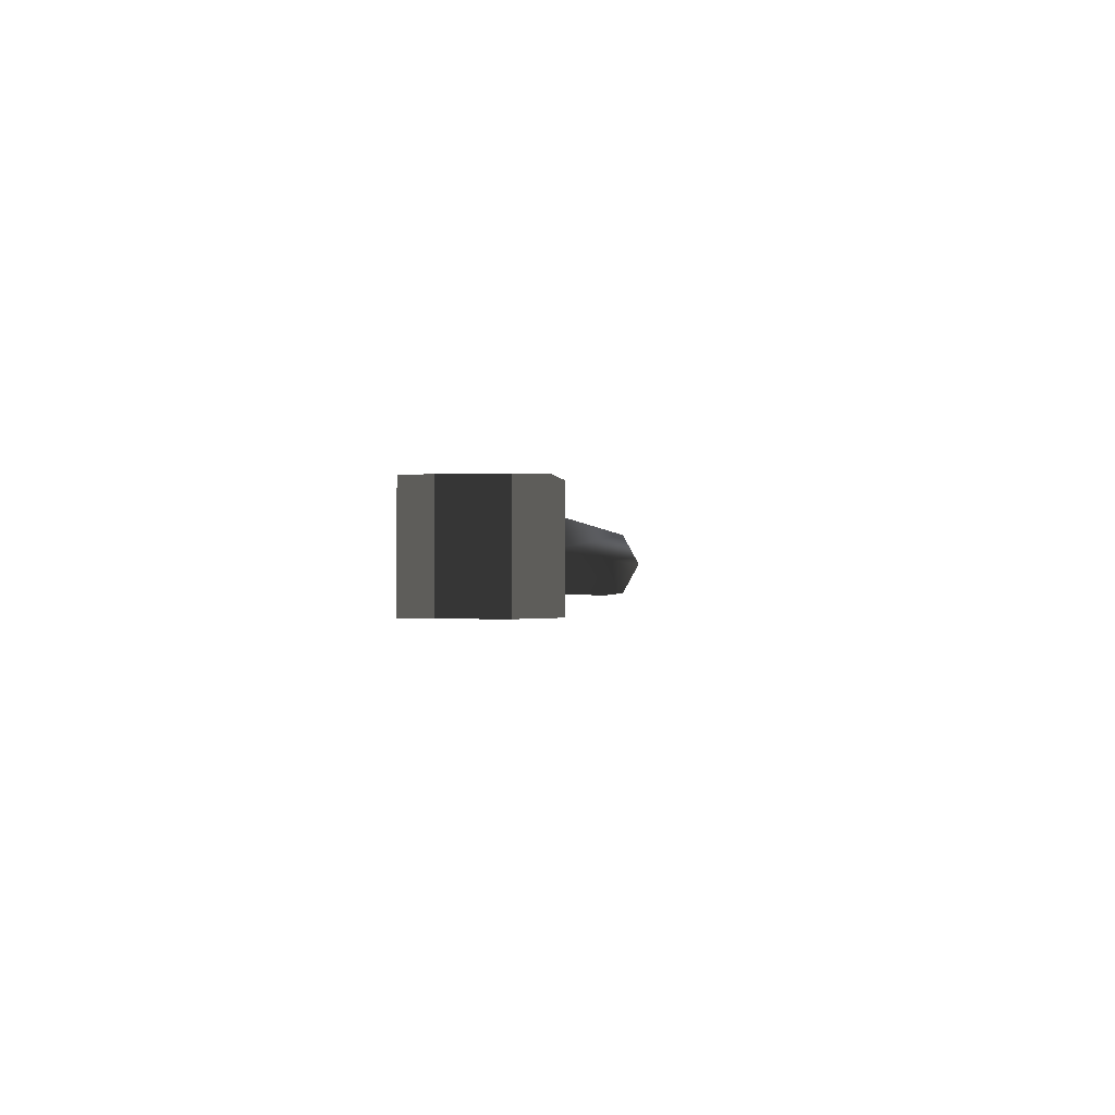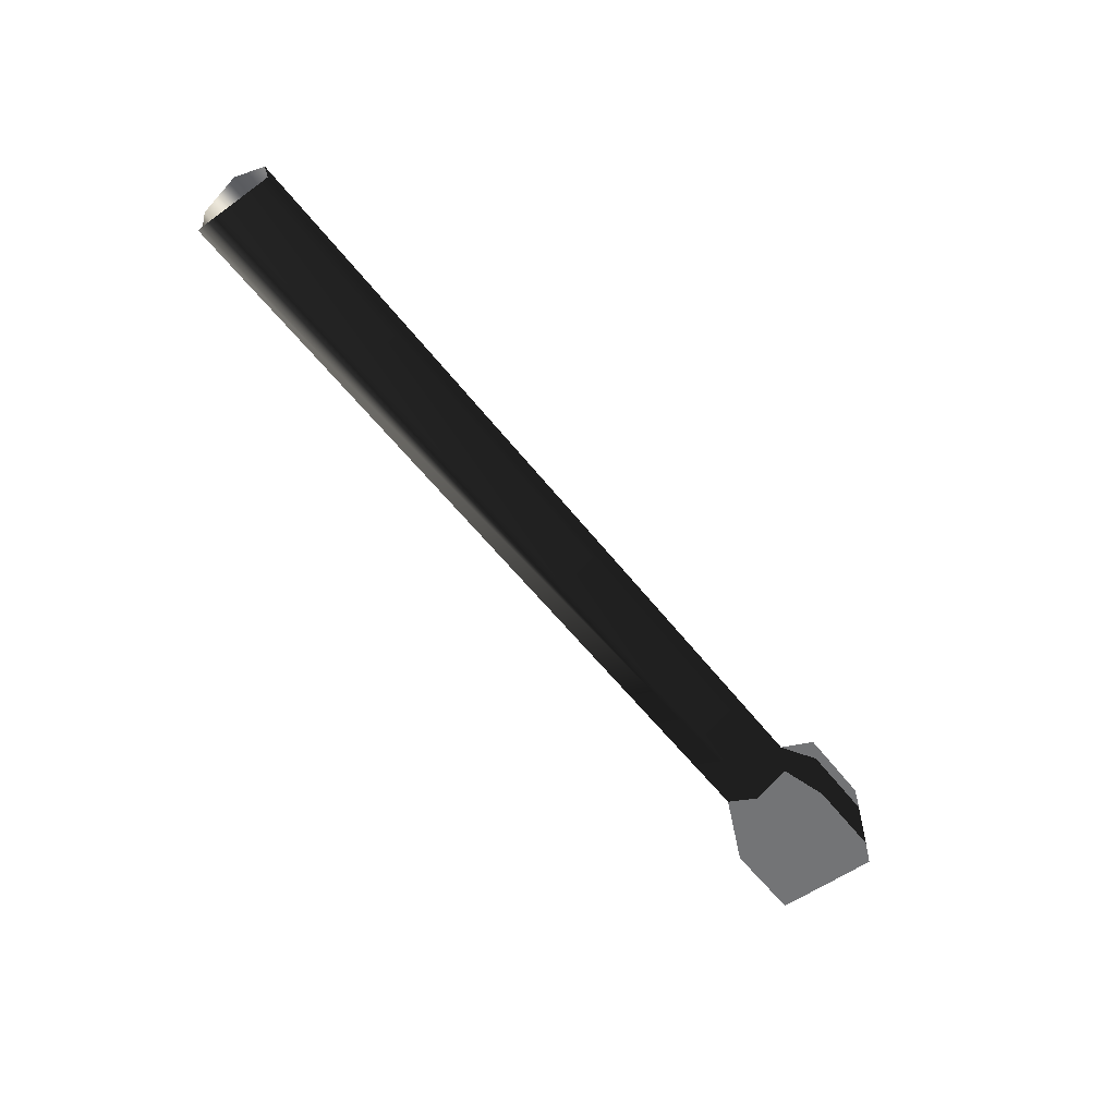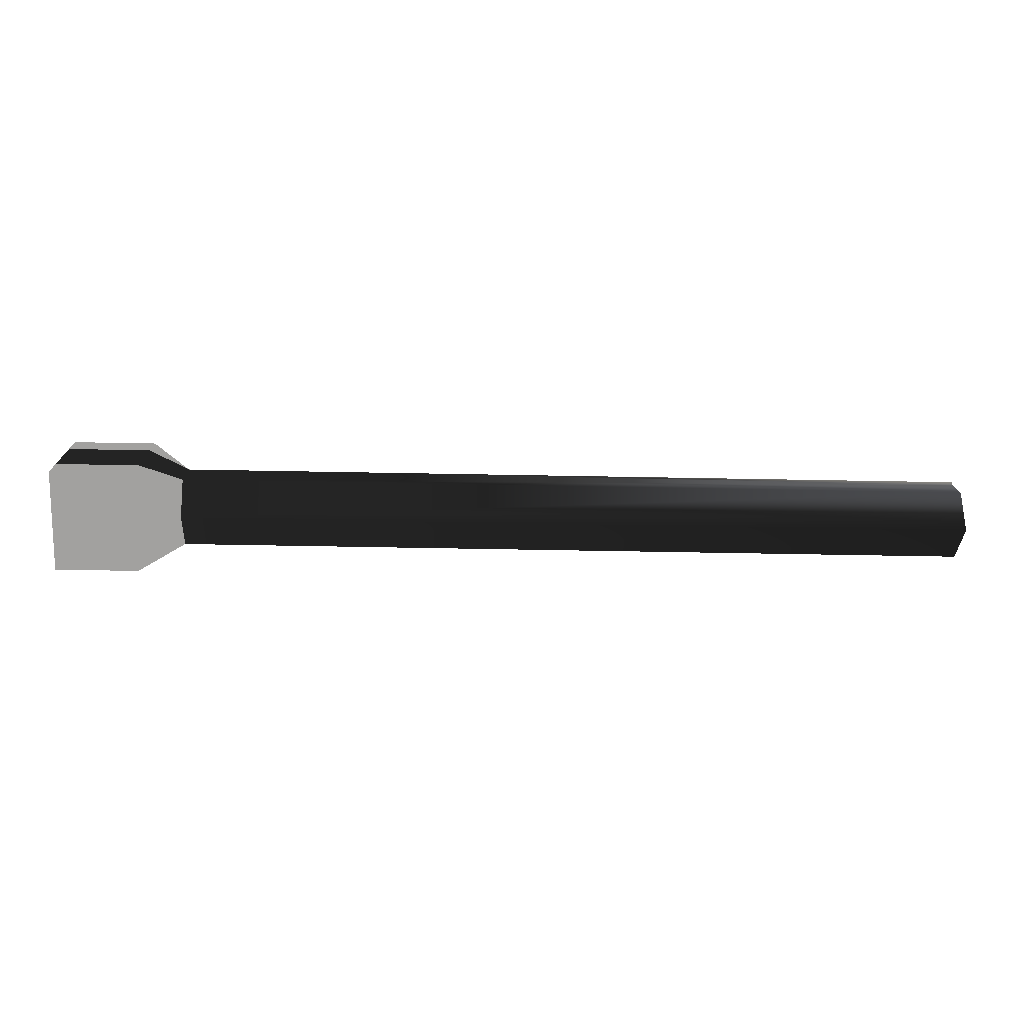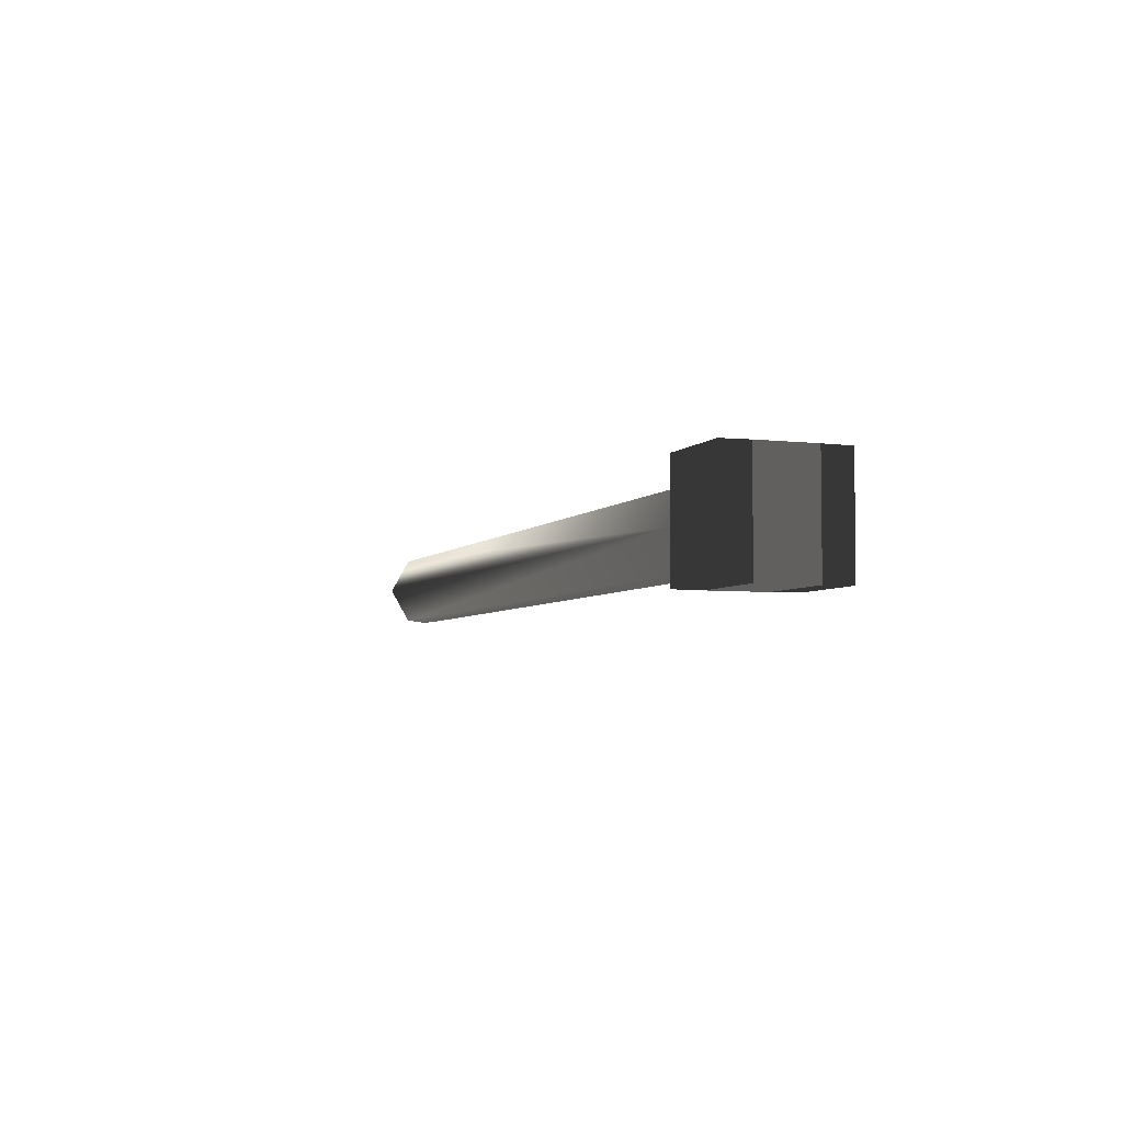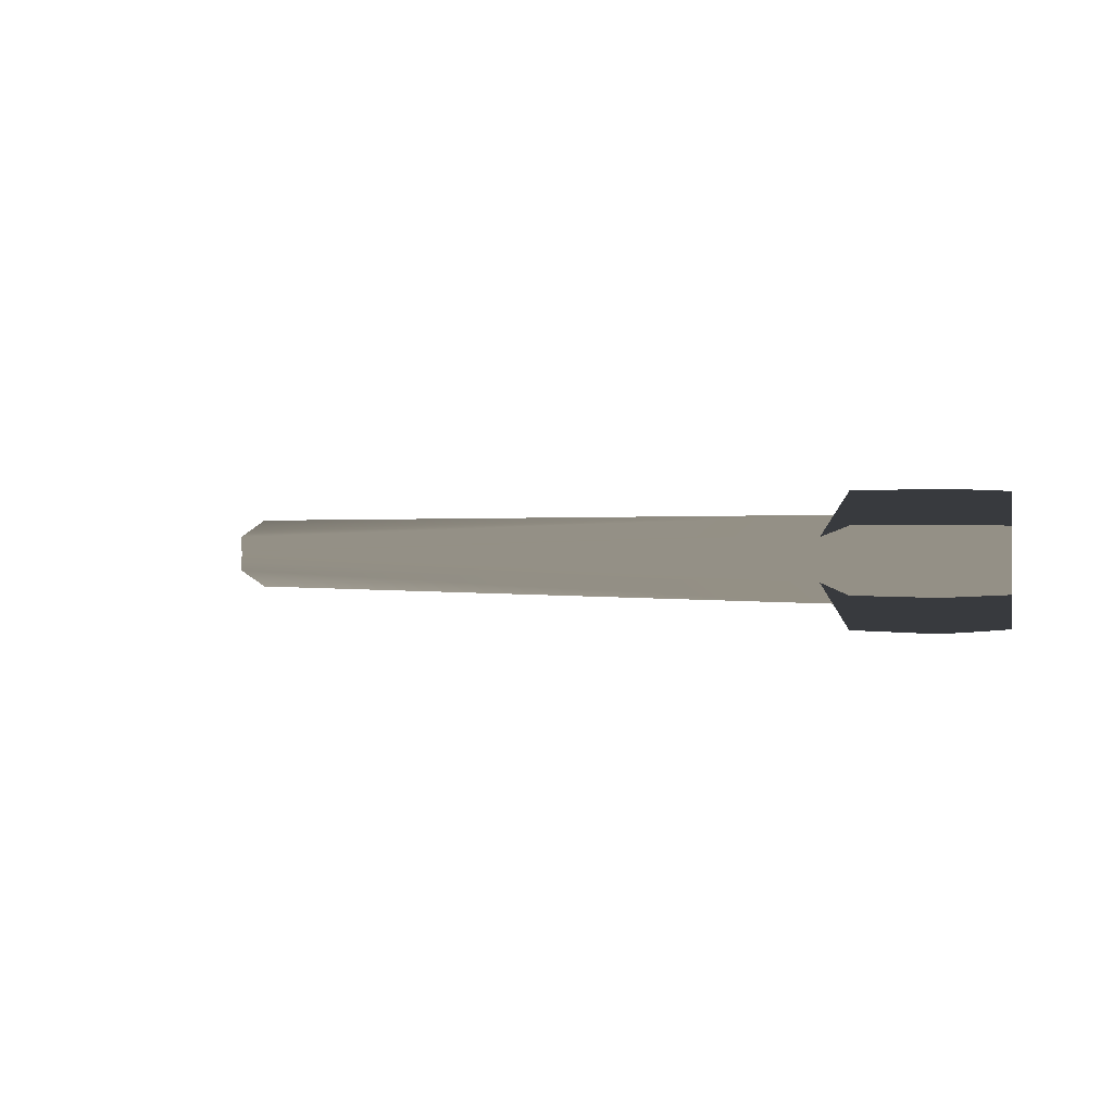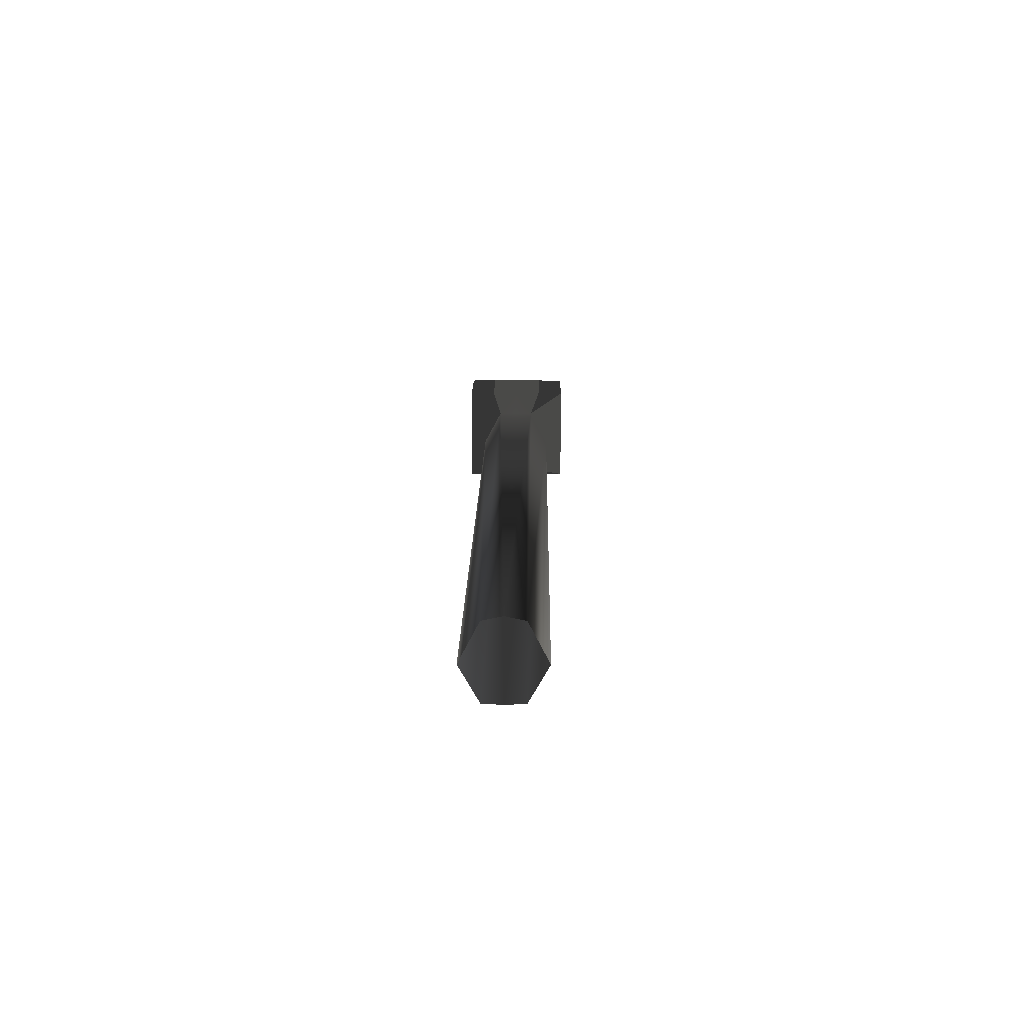
<metadata>
{"format":"obj","ext":"obj","renderer":"f3d","projection":"perspective","resolution":1024,"background":"white","views":[{"elev":-1.0,"azim":97.5,"up":"+Y"},{"elev":-56.1,"azim":-53.0,"up":"+Z"},{"elev":-72.2,"azim":179.0,"up":"+Z"},{"elev":-4.7,"azim":69.3,"up":"+Y"},{"elev":0.6,"azim":44.7,"up":"+Z"},{"elev":15.0,"azim":-89.2,"up":"+Y"}]}
</metadata>
<code>
o Sphere.002
v 0.5082 0.02058 0.01103
v 0.5331 0.03087 -0
v 0.5083 0.02065 -0
v 0.5082 0.02058 -0.01103
v 0.5331 -0.03087 0
v 0.5082 -0.02058 0.01103
v 0.5083 -0.02065 0
v 0.5082 -0.02058 -0.01103
v 0.03821 -0.02206 0
v 0.03565 -0.02058 -0.01103
v 0.5081 -0 -0.02206
v 0.03565 0.02058 0.01103
v 0.5081 0 0.02206
v 0.03565 -0.02058 0.01103
v 0.03309 0 0.02206
v 0.03565 0.02058 -0.01103
v 0.03309 -0 -0.02206
v 0.03821 0.02206 -0
v 0.5331 0 0.03309
v 0.5831 -0.0307 0.03299
v 0.5331 -0.0307 0.03299
v 0.5831 0.0307 0.03299
v 0.5331 0.0307 0.03299
v 0.5831 -0.0307 -0.03299
v 0.5331 -0 -0.03309
v 0.5331 -0.0307 -0.03299
v 0.5831 0.0307 -0.03299
v 0.5331 0.0307 -0.03299
v 0.5831 0.03087 -0
v 0.5331 0.03087 -0.01654
v 0.5831 0.03087 0.01654
v 0.5331 0.03087 0.01654
v 0.5831 0.03087 -0.01654
v 0.5831 -0.03087 -0.01654
v 0.5331 -0.03087 -0.01654
v 0.5831 -0.03087 0
v 0.5331 -0.03087 0.01654
v 0.5831 -0.03087 0.01654
v 0.5831 -0 -0.03309
v 0.5831 0 0.03309
f 1 2 3
f 2 4 3
f 5 6 7
f 8 5 7
f 8 9 10
f 10 11 8
f 12 13 1
f 14 13 15
f 9 6 14
f 16 11 17
f 18 4 16
f 1 18 12
f 19 20 21
f 22 19 23
f 24 25 26
f 25 27 28
f 29 30 2
f 31 2 32
f 31 23 32
f 28 33 30
f 34 26 35
f 34 5 35
f 36 37 5
f 21 38 37
f 24 34 39
f 20 40 38
f 22 31 40
f 27 39 33
f 39 34 33
f 40 31 38
f 34 29 36
f 31 36 29
f 25 8 26
f 25 4 11
f 28 30 4
f 26 8 35
f 19 6 21
f 21 37 6
f 19 1 13
f 23 1 32
f 1 32 2
f 2 30 4
f 5 37 6
f 8 35 5
f 8 7 9
f 10 17 11
f 12 15 13
f 14 6 13
f 9 7 6
f 16 4 11
f 18 3 4
f 1 3 18
f 19 40 20
f 22 40 19
f 24 39 25
f 25 39 27
f 29 33 30
f 31 29 2
f 31 22 23
f 28 27 33
f 34 24 26
f 34 36 5
f 36 38 37
f 21 20 38
f 34 33 29
f 31 38 36
f 25 11 8
f 25 28 4
f 19 13 6
f 19 23 1

</code>
